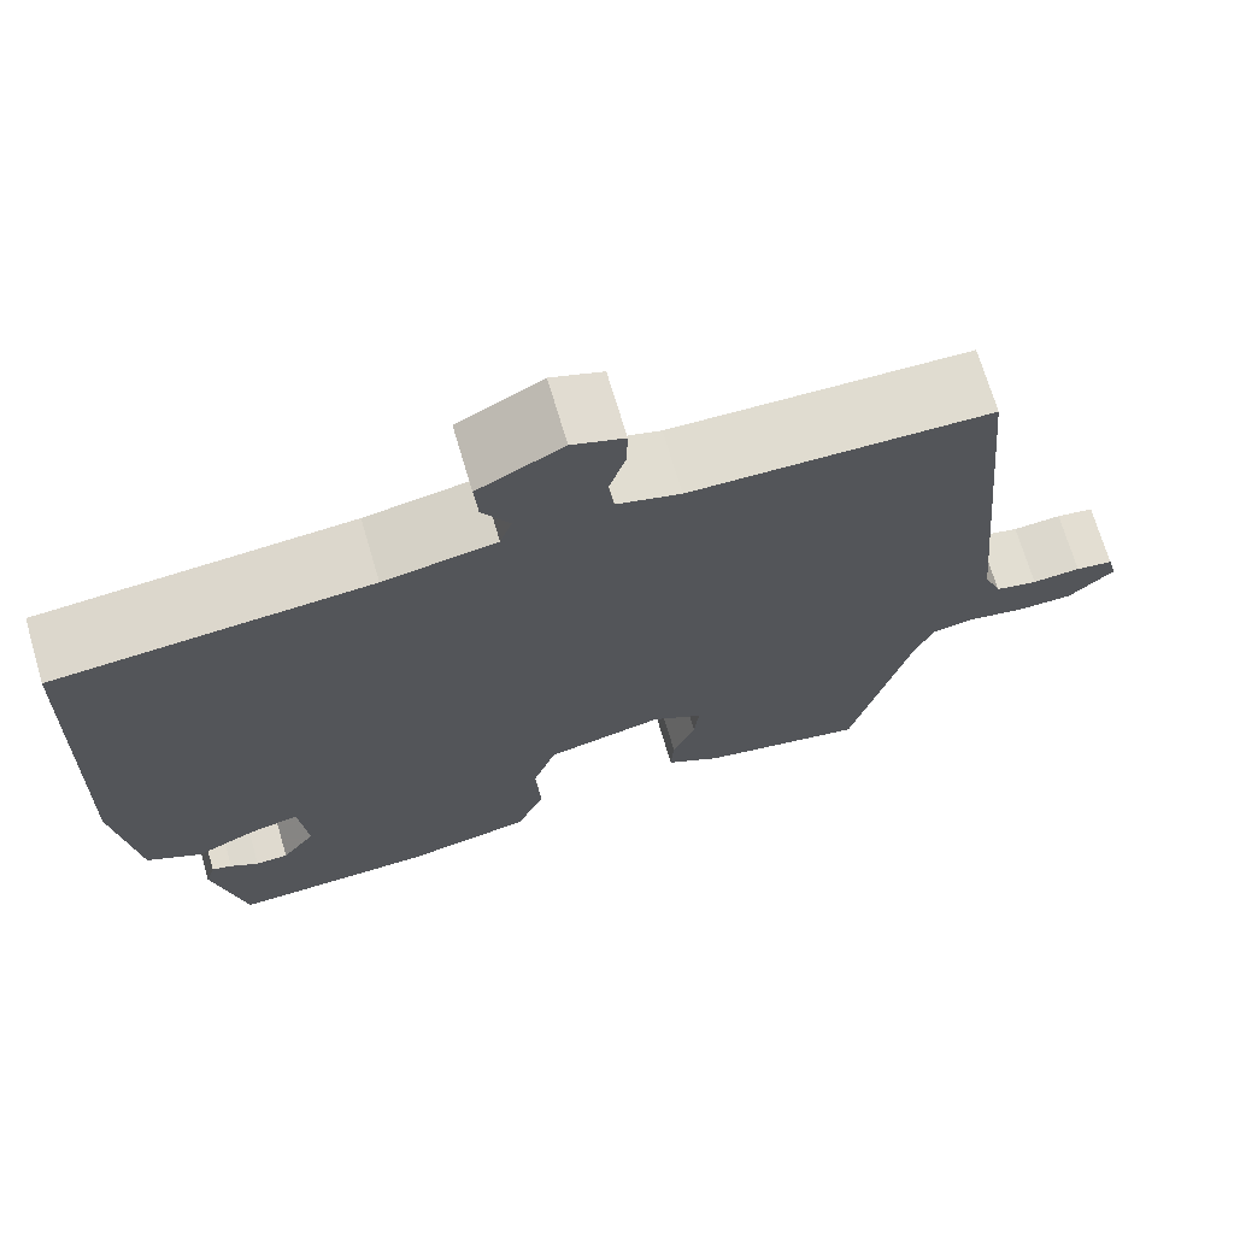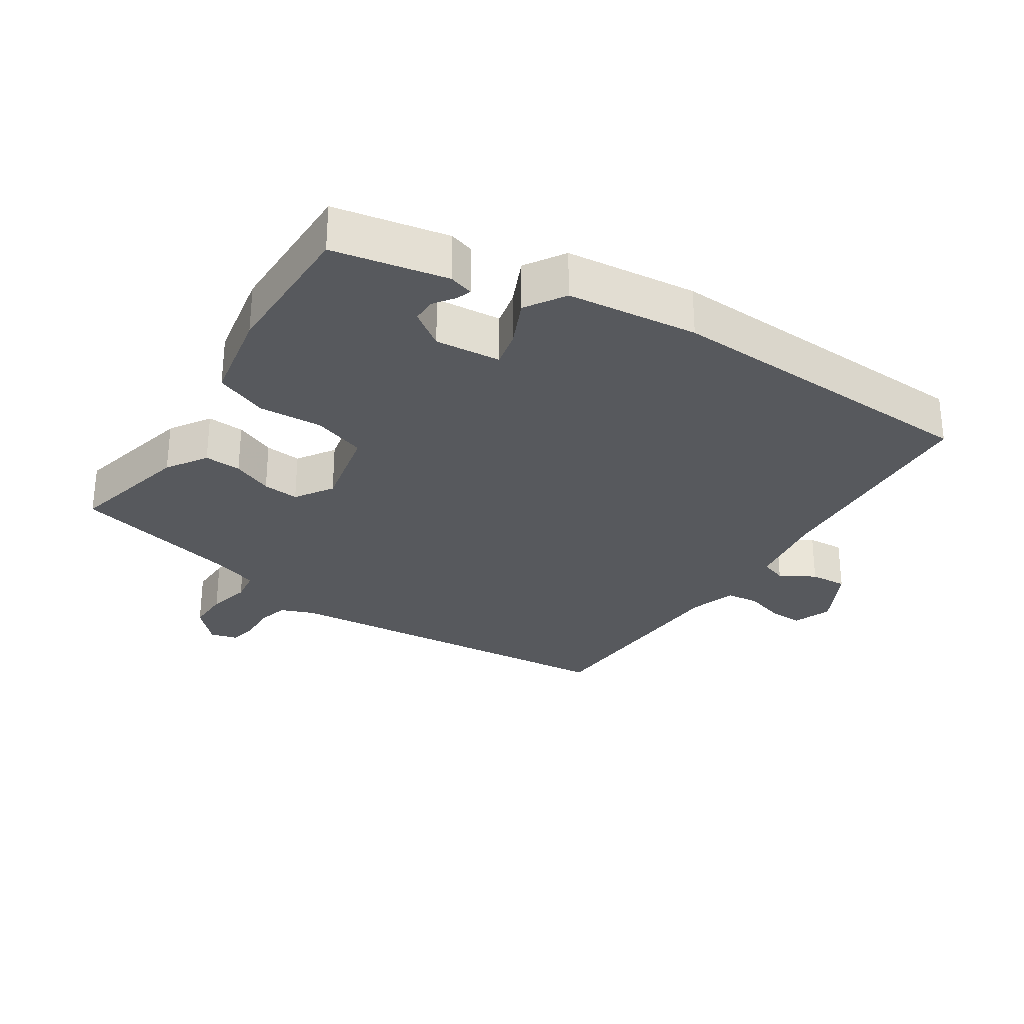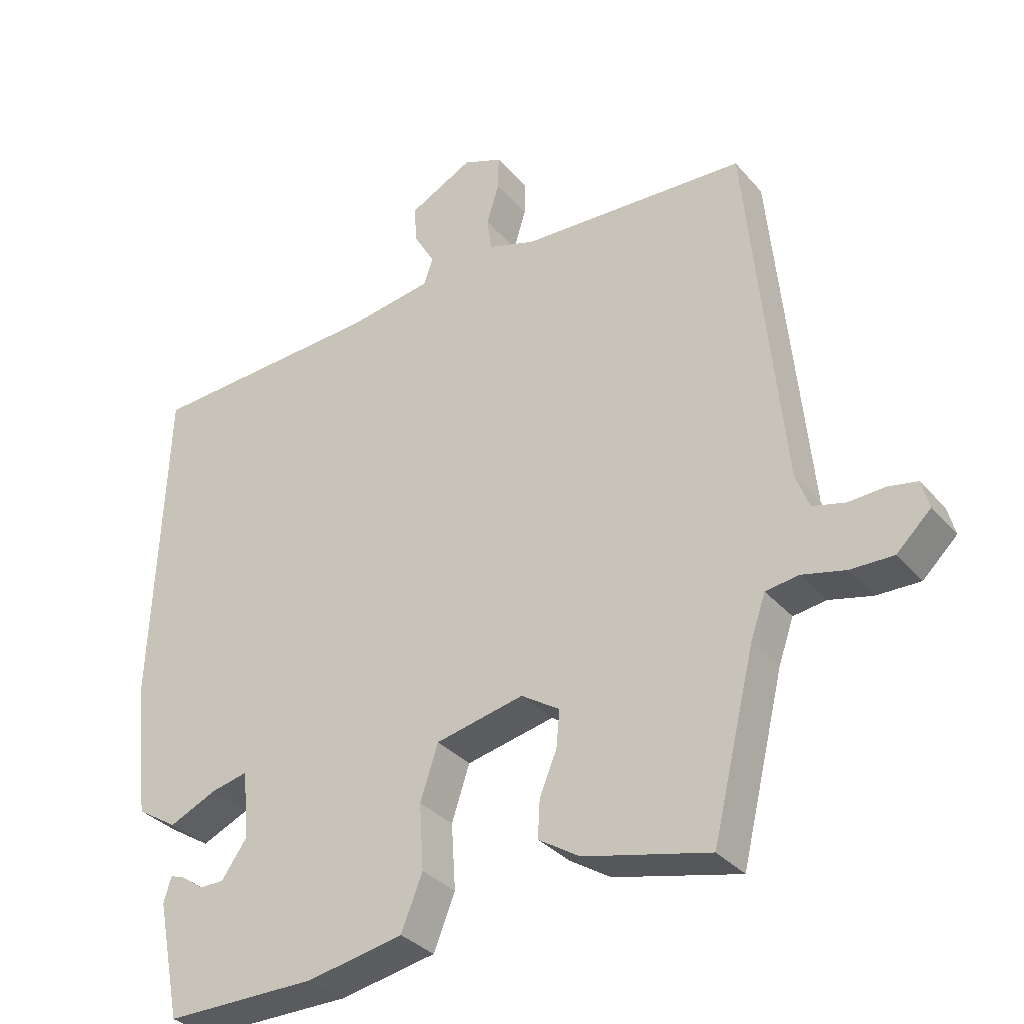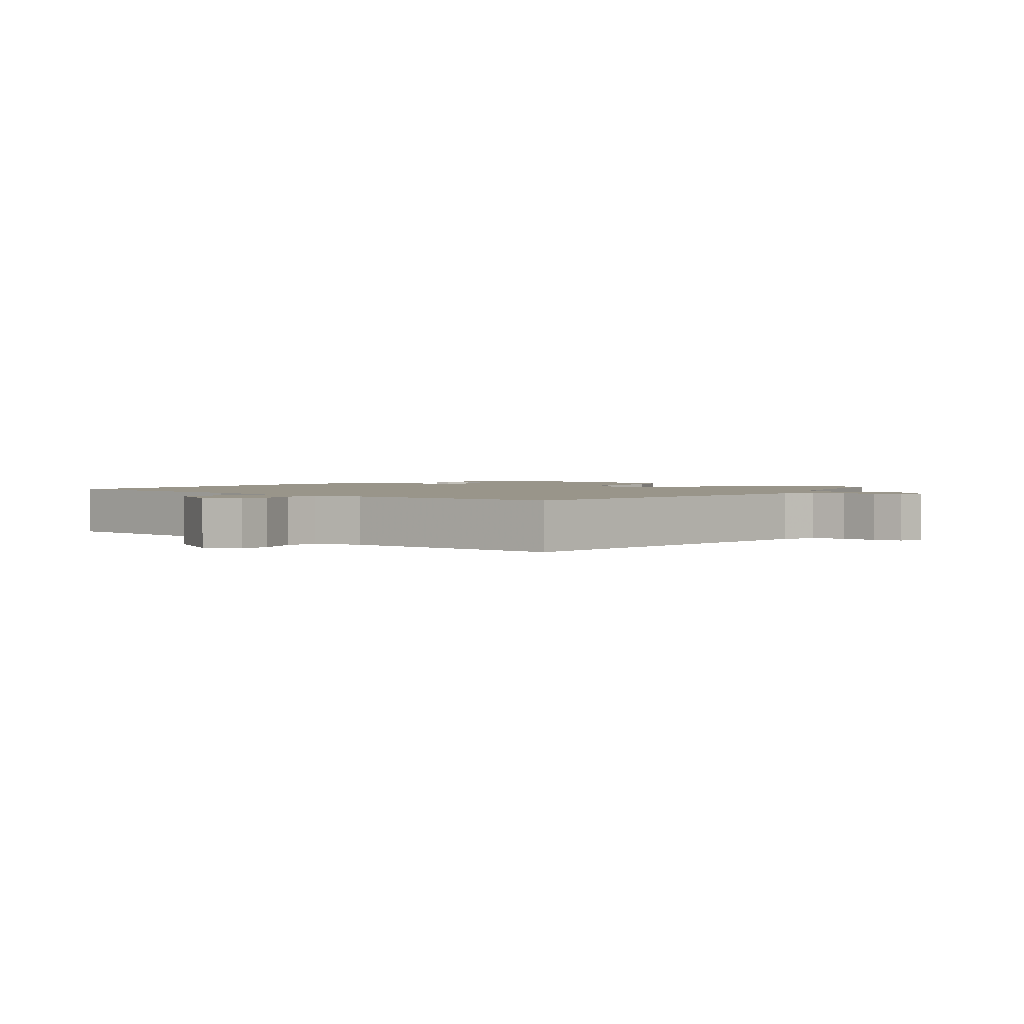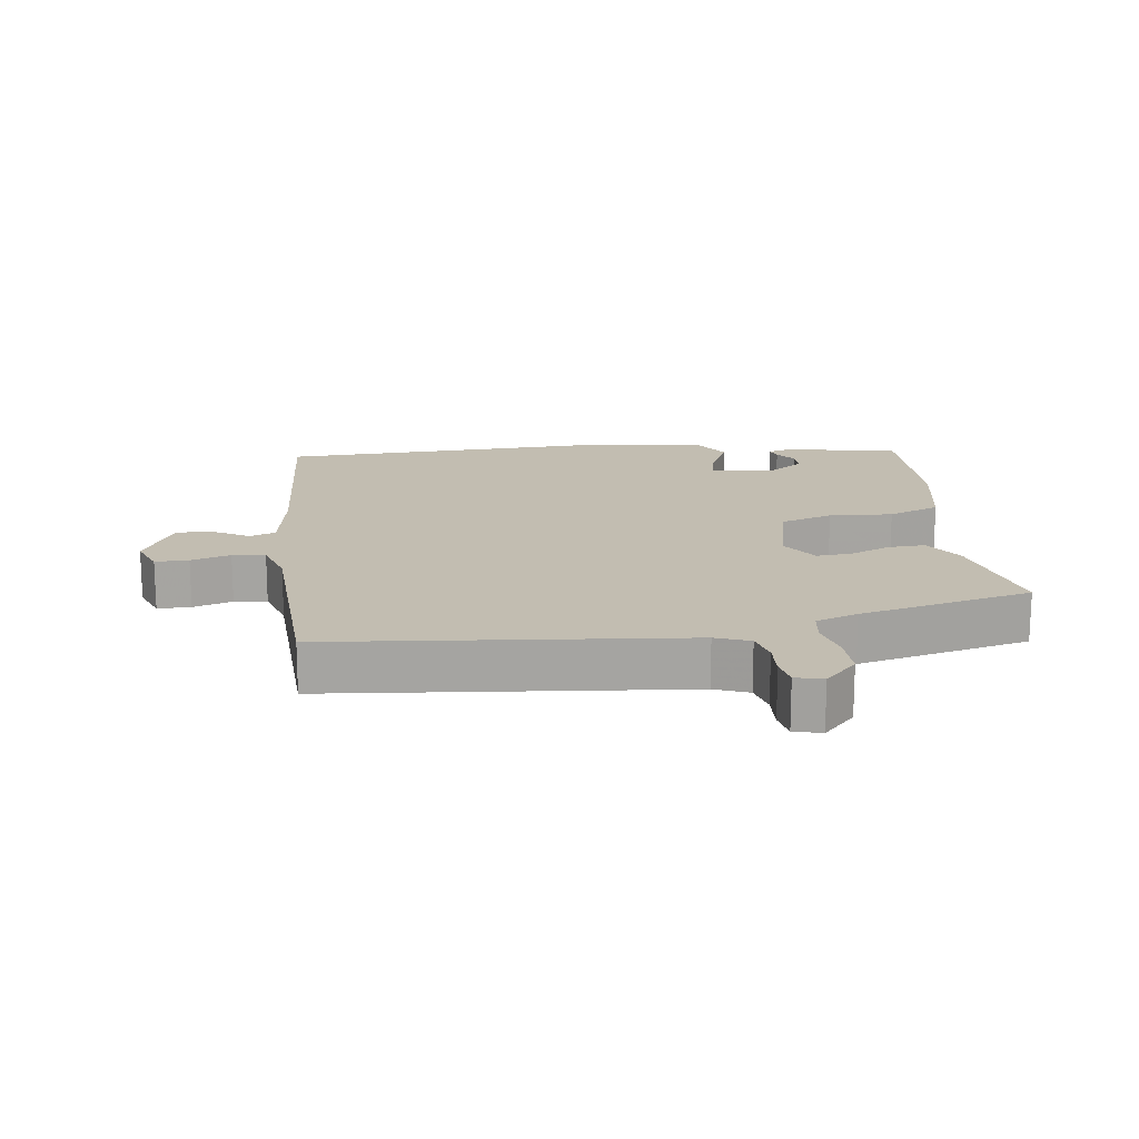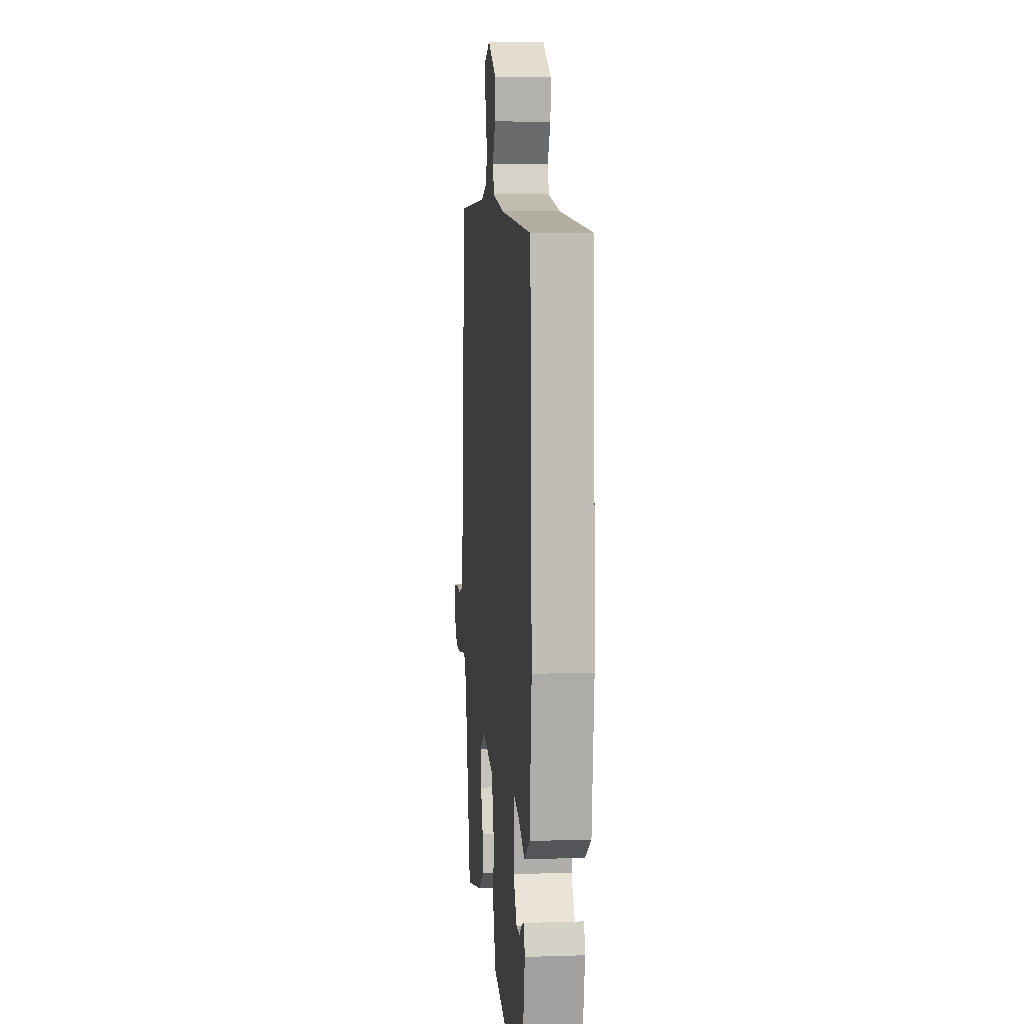
<metadata>
{"format":"obj","ext":"obj","renderer":"f3d","projection":"perspective","resolution":1024,"background":"white","views":[{"elev":70.7,"azim":-16.5,"up":"+Z"},{"elev":-29.2,"azim":-123.3,"up":"+Y"},{"elev":-33.1,"azim":33.8,"up":"+Z"},{"elev":2.0,"azim":39.4,"up":"+Y"},{"elev":16.8,"azim":82.5,"up":"+Y"},{"elev":7.3,"azim":-95.3,"up":"+Z"}]}
</metadata>
<code>
v 0.389 0.07 -0.502
v 0.206 0.07 -0.459
v 0.146 0.07 -0.421
v 0.149 0.07 -0.366
v 0.174 0.07 -0.306
v 0.179 0.07 -0.252
v 0.123 0.07 -0.216
v -0.005 0.07 -0.244
v -0.031 0.07 -0.323
v -0.025 0.07 -0.418
v -0.056 0.07 -0.496
v -0.196 0.07 -0.523
v -0.417 0.07 -0.525
v -0.451 0.07 -0.355
v -0.44 0.07 -0.318
v -0.418 0.07 -0.326
v -0.387 0.07 -0.348
v -0.351 0.07 -0.348
v -0.314 0.07 -0.295
v -0.323 0.07 -0.197
v -0.376 0.07 -0.209
v -0.446 0.07 -0.241
v -0.505 0.07 -0.204
v -0.527 0.07 -0.009
v -0.508 0.07 0.474
v -0.167 0.07 0.495
v -0.044 0.07 0.515
v -0.031 0.07 0.554
v -0.061 0.07 0.606
v -0.065 0.07 0.661
v 0.028 0.07 0.71
v 0.085 0.07 0.688
v 0.084 0.07 0.638
v 0.066 0.07 0.579
v 0.072 0.07 0.53
v 0.142 0.07 0.508
v 0.471 0.07 0.494
v 0.523 0.07 -0.033
v 0.543 0.07 -0.084
v 0.59 0.07 -0.096
v 0.644 0.07 -0.093
v 0.686 0.07 -0.101
v 0.697 0.07 -0.142
v 0.647 0.07 -0.19
v 0.584 0.07 -0.189
v 0.521 0.07 -0.174
v 0.473 0.07 -0.181
v 0.451 0.07 -0.244
v 0.389 0 -0.502
v 0.206 0 -0.459
v 0.146 0 -0.421
v 0.149 0 -0.366
v 0.174 0 -0.306
v 0.179 0 -0.252
v 0.123 0 -0.216
v -0.005 0 -0.244
v -0.031 0 -0.323
v -0.025 0 -0.418
v -0.056 0 -0.496
v -0.196 0 -0.523
v -0.417 0 -0.525
v -0.451 0 -0.355
v -0.44 0 -0.318
v -0.418 0 -0.326
v -0.387 0 -0.348
v -0.351 0 -0.348
v -0.314 0 -0.295
v -0.323 0 -0.197
v -0.376 0 -0.209
v -0.446 0 -0.241
v -0.505 0 -0.204
v -0.527 0 -0.009
v -0.508 0 0.474
v -0.167 0 0.495
v -0.044 0 0.515
v -0.031 0 0.554
v -0.061 0 0.606
v -0.065 0 0.661
v 0.028 0 0.71
v 0.085 0 0.688
v 0.084 0 0.638
v 0.066 0 0.579
v 0.072 0 0.53
v 0.142 0 0.508
v 0.471 0 0.494
v 0.523 0 -0.033
v 0.543 0 -0.084
v 0.59 0 -0.096
v 0.644 0 -0.093
v 0.686 0 -0.101
v 0.697 0 -0.142
v 0.647 0 -0.19
v 0.584 0 -0.189
v 0.521 0 -0.174
v 0.473 0 -0.181
v 0.451 0 -0.244
f 43 44 45 46
f 43 46 47
f 40 41 42 43
f 39 40 43 47
f 38 39 47
f 36 37 38 47
f 35 36 47 48
f 31 32 33 34
f 31 34 35
f 28 29 30 31
f 27 28 31 35
f 26 27 35 48
f 21 22 23 24
f 20 21 24 25
f 14 15 16 17
f 14 17 18
f 13 14 18
f 12 13 18 19
f 9 10 11 12
f 8 9 12 19
f 2 3 4 5
f 2 5 6
f 1 2 6
f 48 1 6
f 26 48 6 7
f 20 25 26 7
f 7 8 19 20
f 94 93 92 91
f 95 94 91
f 91 90 89 88
f 95 91 88 87
f 95 87 86
f 95 86 85 84
f 96 95 84 83
f 82 81 80 79
f 83 82 79
f 79 78 77 76
f 83 79 76 75
f 96 83 75 74
f 72 71 70 69
f 73 72 69 68
f 65 64 63 62
f 66 65 62
f 66 62 61
f 67 66 61 60
f 60 59 58 57
f 67 60 57 56
f 53 52 51 50
f 54 53 50
f 54 50 49
f 54 49 96
f 55 54 96 74
f 55 74 73 68
f 68 67 56 55
f 1 49 50 2
f 2 50 51 3
f 3 51 52 4
f 4 52 53 5
f 5 53 54 6
f 6 54 55 7
f 7 55 56 8
f 8 56 57 9
f 9 57 58 10
f 10 58 59 11
f 11 59 60 12
f 12 60 61 13
f 13 61 62 14
f 14 62 63 15
f 15 63 64 16
f 16 64 65 17
f 17 65 66 18
f 18 66 67 19
f 19 67 68 20
f 20 68 69 21
f 21 69 70 22
f 22 70 71 23
f 23 71 72 24
f 24 72 73 25
f 25 73 74 26
f 26 74 75 27
f 27 75 76 28
f 28 76 77 29
f 29 77 78 30
f 30 78 79 31
f 31 79 80 32
f 32 80 81 33
f 33 81 82 34
f 34 82 83 35
f 35 83 84 36
f 36 84 85 37
f 37 85 86 38
f 38 86 87 39
f 39 87 88 40
f 40 88 89 41
f 41 89 90 42
f 42 90 91 43
f 43 91 92 44
f 44 92 93 45
f 45 93 94 46
f 46 94 95 47
f 47 95 96 48
f 48 96 49 1

</code>
